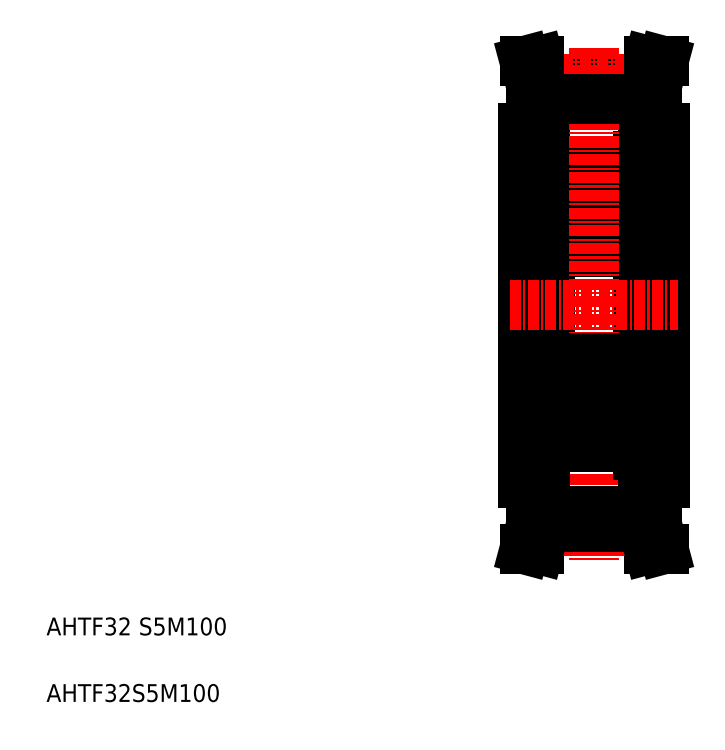
<metadata>
{"format":"dxf","ext":"dxf","renderer":"ezdxf+matplotlib","layout":"modelspace","background":"white","min_lineweight":24,"dpi":150}
</metadata>
<code>
0
SECTION
2
ENTITIES
0
TEXT
8
0
10
5
20
5
30
0
40
2
1
AHTF32S5M100
0
TEXT
8
0
10
5
20
12.5
30
0
40
2
1
AHTF32 S5M100
0
LINE
8
0
10
72.87
20
77.2
30
0
11
72.2
21
74.68
31
0
0
LINE
8
0
10
74.7
20
69.7
30
0
11
72.2
21
69.7
31
0
0
ARC
8
0
10
71.6
20
63.2
30
0
40
0.1
50
270
51
0
0
LINE
8
0
10
71.7
20
66.55
30
0
11
73.05
21
66.55
31
0
0
LINE
8
0
10
71.7
20
64.75
30
0
11
73.05
21
64.75
31
0
0
LINE
8
0
10
73.05
20
65.7
30
0
11
74.7
21
65.7
31
0
0
LINE
8
0
10
70.36
20
63.22
30
0
11
70.29
21
62.49
31
0
0
LINE
8
0
10
70.56
20
63.2
30
0
11
70.51
21
62.33
31
0
0
LINE
8
0
10
70.98
20
62.97
30
0
11
70.74
21
63.26
31
0
0
LINE
8
0
10
71.14
20
63.1
30
0
11
70.89
21
63.39
31
0
0
LINE
8
0
10
68.89
20
62.4
30
0
11
70.19
21
62.4
31
0
0
ARC
8
0
10
70.19
20
62.5
30
0
40
0.1004
50
270
51
354.9
0
LINE
8
0
10
70.83
20
62.84
30
0
11
70.98
21
62.97
31
0
0
LINE
8
0
10
70.96
20
62.69
30
0
11
70.83
21
62.84
31
0
0
LINE
8
0
10
70.31
20
62.25
30
0
11
71.06
21
61.5
31
0
0
LINE
8
0
10
70.31
20
62.72
30
0
11
70.31
21
62.25
31
0
0
LINE
8
0
10
70.96
20
62.69
30
0
11
71.11
21
62.82
31
0
0
ARC
8
0
10
70.66
20
63.2
30
0
40
0.1034
50
39.88
51
175
0
ARC
8
0
10
70.66
20
63.2
30
0
40
0.3031
50
40.05
51
175.1
0
LINE
8
0
10
63.03
20
63.22
30
0
11
63.1
21
62.49
31
0
0
ARC
8
0
10
63.2
20
62.5
30
0
40
0.1004
50
185.1
51
270
0
LINE
8
0
10
63.08
20
62.72
30
0
11
63.08
21
62.25
31
0
0
LINE
8
0
10
63.2
20
62.4
30
0
11
64.5
21
62.4
31
0
0
ARC
8
0
10
70.98
20
62.97
30
0
40
0.2001
50
309.9
51
40.14
0
LINE
8
0
10
71.6
20
63.1
30
0
11
71.14
21
63.1
31
0
0
LINE
8
0
10
70.51
20
62.33
30
0
11
71.26
21
61.58
31
0
0
ARC
8
0
10
70.76
20
64.76
30
0
40
1
50
19.9
51
70.1
0
LINE
8
0
10
72.2
20
74.68
30
0
11
72.2
21
69.7
31
0
0
LINE
8
0
10
60.52
20
77.2
30
0
11
61.2
21
74.68
31
0
0
LINE
8
0
10
58.7
20
69.7
30
0
11
61.2
21
69.7
31
0
0
ARC
8
0
10
61.8
20
63.2
30
0
40
0.1
50
180
51
270
0
LINE
8
0
10
62.84
20
63.2
30
0
11
62.88
21
62.33
31
0
0
LINE
8
0
10
62.41
20
62.97
30
0
11
62.65
21
63.26
31
0
0
LINE
8
0
10
62.26
20
63.1
30
0
11
62.5
21
63.39
31
0
0
ARC
8
0
10
62.41
20
62.97
30
0
40
0.2001
50
139.9
51
230.1
0
LINE
8
0
10
61.8
20
63.1
30
0
11
62.26
21
63.1
31
0
0
LINE
8
0
10
62.43
20
62.69
30
0
11
62.28
21
62.82
31
0
0
LINE
8
0
10
62.43
20
62.69
30
0
11
62.56
21
62.84
31
0
0
LINE
8
0
10
62.88
20
62.33
30
0
11
62.13
21
61.58
31
0
0
LINE
8
0
10
62.56
20
62.84
30
0
11
62.41
21
62.97
31
0
0
ARC
8
0
10
62.64
20
64.76
30
0
40
1
50
109.9
51
160.1
0
ARC
8
0
10
62.73
20
63.2
30
0
40
0.1034
50
4.994
51
140.1
0
LINE
8
0
10
58.7
20
63.2
30
0
11
61.7
21
63.2
31
0
0
LINE
8
0
10
61.2
20
74.68
30
0
11
61.2
21
69.7
31
0
0
LINE
8
0
10
62.3
20
65.7
30
0
11
71.1
21
65.7
31
0
0
LINE
8
0
10
63.08
20
62.25
30
0
11
62.33
21
61.5
31
0
0
ARC
8
0
10
62.73
20
63.2
30
0
40
0.3031
50
4.921
51
140
0
LINE
8
0
10
61.2
20
74.68
30
0
11
72.2
21
74.68
31
0
0
LINE
8
CENTER
10
61.07
20
75.16
30
0
11
72.32
21
75.16
31
0
0
LINE
8
0
10
71.5
20
58.4
30
0
11
71.2
21
58.4
31
0
0
ARC
8
0
10
71.5
20
58.2
30
0
40
0.2
50
0
51
90
0
LINE
8
0
10
68.89
20
59
30
0
11
70.06
21
59
31
0
0
ARC
8
0
10
70.77
20
58.2
30
0
40
0.2001
50
270
51
319.9
0
ARC
8
0
10
70.7
20
58.2
30
0
40
0.2
50
199.9
51
270
0
ARC
8
0
10
70.06
20
58.8
30
0
40
0.2
50
19.89
51
90
0
LINE
8
0
10
70.51
20
58.13
30
0
11
70.25
21
58.87
31
0
0
LINE
8
0
10
70.77
20
58
30
0
11
70.7
21
58
31
0
0
LINE
8
0
10
70.61
20
58.8
30
0
11
71.06
21
58.8
31
0
0
LINE
8
0
10
70.61
20
58.6
30
0
11
70.61
21
58.8
31
0
0
LINE
8
0
10
71.06
20
58.6
30
0
11
70.61
21
58.6
31
0
0
ARC
8
0
10
63.33
20
58.8
30
0
40
0.2
50
90
51
160.1
0
LINE
8
0
10
63.33
20
59
30
0
11
64.5
21
59
31
0
0
ARC
8
0
10
70.76
20
56.64
30
0
40
1
50
289.9
51
340.1
0
ARC
8
0
10
71.06
20
58.8
30
0
40
0.2
50
270
51
0
0
LINE
8
0
10
71.2
20
58.4
30
0
11
70.92
21
58.07
31
0
0
ARC
8
0
10
62.64
20
56.64
30
0
40
1
50
199.9
51
250.1
0
ARC
8
0
10
62.33
20
58.8
30
0
40
0.2
50
180
51
270
0
ARC
8
0
10
62.69
20
58.2
30
0
40
0.2
50
270
51
340.1
0
ARC
8
0
10
62.62
20
58.2
30
0
40
0.2001
50
220.1
51
270
0
ARC
8
0
10
61.9
20
58.2
30
0
40
0.2
50
90
51
180
0
LINE
8
0
10
62.62
20
58
30
0
11
62.69
21
58
31
0
0
LINE
8
0
10
61.9
20
58.4
30
0
11
62.2
21
58.4
31
0
0
LINE
8
0
10
62.2
20
58.4
30
0
11
62.47
21
58.07
31
0
0
LINE
8
0
10
62.78
20
58.8
30
0
11
62.33
21
58.8
31
0
0
LINE
8
0
10
62.78
20
58.6
30
0
11
62.78
21
58.8
31
0
0
LINE
8
0
10
62.33
20
58.6
30
0
11
62.78
21
58.6
31
0
0
LINE
8
0
10
62.3
20
55.7
30
0
11
71.1
21
55.7
31
0
0
LINE
8
0
10
62.88
20
58.13
30
0
11
63.15
21
58.87
31
0
0
LINE
8
0
10
61.7
20
65.1
30
0
11
61.7
21
34.3
31
0
0
LINE
8
0
10
71.7
20
65.1
30
0
11
71.7
21
34.3
31
0
0
CIRCLE
8
0
10
66.7
20
60.7
30
0
40
2.778
0
LINE
8
0
10
62.33
20
61.5
30
0
11
62.33
21
58.8
31
0
0
LINE
8
0
10
62.13
20
61.58
30
0
11
62.13
21
58.8
31
0
0
LINE
8
0
10
71.06
20
61.5
30
0
11
71.06
21
58.8
31
0
0
LINE
8
0
10
71.26
20
61.58
30
0
11
71.26
21
58.8
31
0
0
LINE
8
0
10
73.05
20
66.55
30
0
11
73.05
21
32.85
31
0
0
LINE
8
0
10
71.7
20
66.55
30
0
11
71.7
21
32.85
31
0
0
LINE
8
0
10
58.7
20
69.7
30
0
11
58.7
21
29.7
31
0
0
LINE
8
0
10
74.7
20
69.7
30
0
11
74.7
21
29.7
31
0
0
LINE
8
CENTER
10
66.7
20
78.7
30
0
11
66.7
21
20.7
31
0
0
LINE
8
CENTER
10
57.2
20
49.7
30
0
11
76.2
21
49.7
31
0
0
LINE
8
0
10
61.2
20
72.91
30
0
11
72.2
21
72.91
31
0
0
LINE
8
0
10
58.87
20
77.2
30
0
11
60.52
21
77.2
31
0
0
LINE
8
0
10
72.87
20
77.2
30
0
11
74.53
21
77.2
31
0
0
LINE
8
0
10
72.87
20
22.2
30
0
11
74.53
21
22.2
31
0
0
LINE
8
0
10
58.87
20
22.2
30
0
11
60.52
21
22.2
31
0
0
LINE
8
0
10
61.2
20
26.48
30
0
11
72.2
21
26.48
31
0
0
LINE
8
0
10
71.26
20
37.82
30
0
11
71.26
21
40.6
31
0
0
LINE
8
0
10
71.06
20
37.9
30
0
11
71.06
21
40.6
31
0
0
LINE
8
0
10
62.13
20
37.82
30
0
11
62.13
21
40.6
31
0
0
LINE
8
0
10
62.33
20
37.9
30
0
11
62.33
21
40.6
31
0
0
CIRCLE
8
0
10
66.7
20
38.7
30
0
40
2.778
0
LINE
8
0
10
62.88
20
41.27
30
0
11
63.15
21
40.53
31
0
0
LINE
8
0
10
62.3
20
43.7
30
0
11
71.1
21
43.7
31
0
0
LINE
8
0
10
62.33
20
40.8
30
0
11
62.78
21
40.8
31
0
0
LINE
8
0
10
62.78
20
40.8
30
0
11
62.78
21
40.6
31
0
0
LINE
8
0
10
62.78
20
40.6
30
0
11
62.33
21
40.6
31
0
0
LINE
8
0
10
62.2
20
41
30
0
11
62.47
21
41.33
31
0
0
LINE
8
0
10
61.9
20
41
30
0
11
62.2
21
41
31
0
0
LINE
8
0
10
62.62
20
41.4
30
0
11
62.69
21
41.4
31
0
0
ARC
8
0
10
61.9
20
41.2
30
0
40
0.2
50
180
51
270
0
ARC
8
0
10
62.62
20
41.2
30
0
40
0.2001
50
90
51
139.9
0
ARC
8
0
10
62.69
20
41.2
30
0
40
0.2
50
19.89
51
90
0
ARC
8
0
10
62.33
20
40.6
30
0
40
0.2
50
90
51
180
0
ARC
8
0
10
62.64
20
42.76
30
0
40
1
50
109.9
51
160.1
0
LINE
8
0
10
71.2
20
41
30
0
11
70.92
21
41.33
31
0
0
ARC
8
0
10
71.06
20
40.6
30
0
40
0.2
50
0
51
90
0
ARC
8
0
10
70.76
20
42.76
30
0
40
1
50
19.9
51
70.1
0
LINE
8
0
10
63.33
20
40.4
30
0
11
64.5
21
40.4
31
0
0
ARC
8
0
10
63.33
20
40.6
30
0
40
0.2
50
199.9
51
270
0
LINE
8
0
10
71.06
20
40.8
30
0
11
70.61
21
40.8
31
0
0
LINE
8
0
10
70.61
20
40.8
30
0
11
70.61
21
40.6
31
0
0
LINE
8
0
10
70.61
20
40.6
30
0
11
71.06
21
40.6
31
0
0
LINE
8
0
10
70.77
20
41.4
30
0
11
70.7
21
41.4
31
0
0
LINE
8
0
10
70.51
20
41.27
30
0
11
70.25
21
40.53
31
0
0
ARC
8
0
10
70.06
20
40.6
30
0
40
0.2
50
270
51
340.1
0
ARC
8
0
10
70.7
20
41.2
30
0
40
0.2
50
90
51
160.1
0
ARC
8
0
10
70.77
20
41.2
30
0
40
0.2001
50
40.14
51
90
0
LINE
8
0
10
68.89
20
40.4
30
0
11
70.06
21
40.4
31
0
0
ARC
8
0
10
71.5
20
41.2
30
0
40
0.2
50
270
51
0
0
LINE
8
0
10
71.5
20
41
30
0
11
71.2
21
41
31
0
0
LINE
8
CENTER
10
61.07
20
24.23
30
0
11
72.32
21
24.23
31
0
0
LINE
8
0
10
61.2
20
24.71
30
0
11
72.2
21
24.71
31
0
0
ARC
8
0
10
62.73
20
36.2
30
0
40
0.3031
50
220
51
355.1
0
LINE
8
0
10
63.08
20
37.15
30
0
11
62.33
21
37.9
31
0
0
LINE
8
0
10
62.3
20
33.7
30
0
11
71.1
21
33.7
31
0
0
LINE
8
0
10
61.2
20
24.71
30
0
11
61.2
21
29.7
31
0
0
LINE
8
0
10
58.7
20
36.2
30
0
11
61.7
21
36.2
31
0
0
ARC
8
0
10
62.73
20
36.2
30
0
40
0.1034
50
219.9
51
355
0
ARC
8
0
10
62.64
20
34.64
30
0
40
1
50
199.9
51
250.1
0
LINE
8
0
10
62.56
20
36.56
30
0
11
62.41
21
36.43
31
0
0
LINE
8
0
10
62.88
20
37.07
30
0
11
62.13
21
37.82
31
0
0
LINE
8
0
10
62.43
20
36.71
30
0
11
62.56
21
36.56
31
0
0
LINE
8
0
10
62.43
20
36.71
30
0
11
62.28
21
36.58
31
0
0
LINE
8
0
10
61.8
20
36.3
30
0
11
62.26
21
36.3
31
0
0
ARC
8
0
10
62.41
20
36.43
30
0
40
0.2001
50
129.9
51
220.1
0
LINE
8
0
10
62.26
20
36.3
30
0
11
62.5
21
36.01
31
0
0
LINE
8
0
10
62.41
20
36.43
30
0
11
62.65
21
36.14
31
0
0
LINE
8
0
10
62.84
20
36.19
30
0
11
62.88
21
37.07
31
0
0
ARC
8
0
10
61.8
20
36.2
30
0
40
0.1
50
90
51
180
0
LINE
8
0
10
58.7
20
29.7
30
0
11
61.2
21
29.7
31
0
0
LINE
8
0
10
60.52
20
22.2
30
0
11
61.2
21
24.71
31
0
0
LINE
8
0
10
72.2
20
24.71
30
0
11
72.2
21
29.7
31
0
0
ARC
8
0
10
70.76
20
34.64
30
0
40
1
50
289.9
51
340.1
0
LINE
8
0
10
70.51
20
37.07
30
0
11
71.26
21
37.82
31
0
0
LINE
8
0
10
71.6
20
36.3
30
0
11
71.14
21
36.3
31
0
0
ARC
8
0
10
70.98
20
36.43
30
0
40
0.2001
50
319.9
51
50.08
0
LINE
8
0
10
63.2
20
37
30
0
11
64.5
21
37
31
0
0
LINE
8
0
10
63.08
20
36.68
30
0
11
63.08
21
37.15
31
0
0
ARC
8
0
10
63.2
20
36.9
30
0
40
0.1004
50
90
51
174.9
0
LINE
8
0
10
63.03
20
36.18
30
0
11
63.1
21
36.91
31
0
0
ARC
8
0
10
70.66
20
36.2
30
0
40
0.3031
50
184.9
51
320
0
ARC
8
0
10
70.66
20
36.2
30
0
40
0.1034
50
185
51
320.1
0
LINE
8
0
10
70.96
20
36.71
30
0
11
71.11
21
36.58
31
0
0
LINE
8
0
10
70.31
20
36.68
30
0
11
70.31
21
37.15
31
0
0
LINE
8
0
10
70.31
20
37.15
30
0
11
71.06
21
37.9
31
0
0
LINE
8
0
10
70.96
20
36.71
30
0
11
70.83
21
36.56
31
0
0
LINE
8
0
10
70.83
20
36.56
30
0
11
70.98
21
36.43
31
0
0
ARC
8
0
10
70.19
20
36.9
30
0
40
0.1004
50
5.143
51
90
0
LINE
8
0
10
68.89
20
37
30
0
11
70.19
21
37
31
0
0
LINE
8
0
10
71.14
20
36.3
30
0
11
70.89
21
36.01
31
0
0
LINE
8
0
10
70.98
20
36.43
30
0
11
70.74
21
36.14
31
0
0
LINE
8
0
10
70.56
20
36.19
30
0
11
70.51
21
37.07
31
0
0
LINE
8
0
10
70.36
20
36.18
30
0
11
70.29
21
36.91
31
0
0
LINE
8
0
10
73.05
20
33.7
30
0
11
74.7
21
33.7
31
0
0
LINE
8
0
10
71.7
20
34.65
30
0
11
73.05
21
34.65
31
0
0
LINE
8
0
10
71.7
20
32.85
30
0
11
73.05
21
32.85
31
0
0
ARC
8
0
10
71.6
20
36.2
30
0
40
0.1
50
0
51
90
0
LINE
8
0
10
74.7
20
29.7
30
0
11
72.2
21
29.7
31
0
0
LINE
8
0
10
72.87
20
22.2
30
0
11
72.2
21
24.71
31
0
0
LINE
8
0
10
59.6
20
74.47
30
0
11
59.6
21
69.7
31
0
0
LINE
8
0
10
58.87
20
77.2
30
0
11
59.6
21
74.47
31
0
0
LINE
8
0
10
73.8
20
74.47
30
0
11
73.8
21
69.7
31
0
0
LINE
8
0
10
74.53
20
77.2
30
0
11
73.8
21
74.47
31
0
0
LINE
8
0
10
73.8
20
24.92
30
0
11
73.8
21
29.7
31
0
0
LINE
8
0
10
74.53
20
22.2
30
0
11
73.8
21
24.92
31
0
0
LINE
8
0
10
59.6
20
24.92
30
0
11
59.6
21
29.7
31
0
0
LINE
8
0
10
58.87
20
22.2
30
0
11
59.6
21
24.92
31
0
0
VIEWPORT
8
0
10
5.615
20
3.902
30
0
40
13.16
41
8.746
68
     1
69
     1
0
VIEWPORT
8
0
10
5.614
20
3.902
30
0
40
8.982
41
6.243
68
     2
69
     2
0
ENDSEC
0
EOF

</code>
